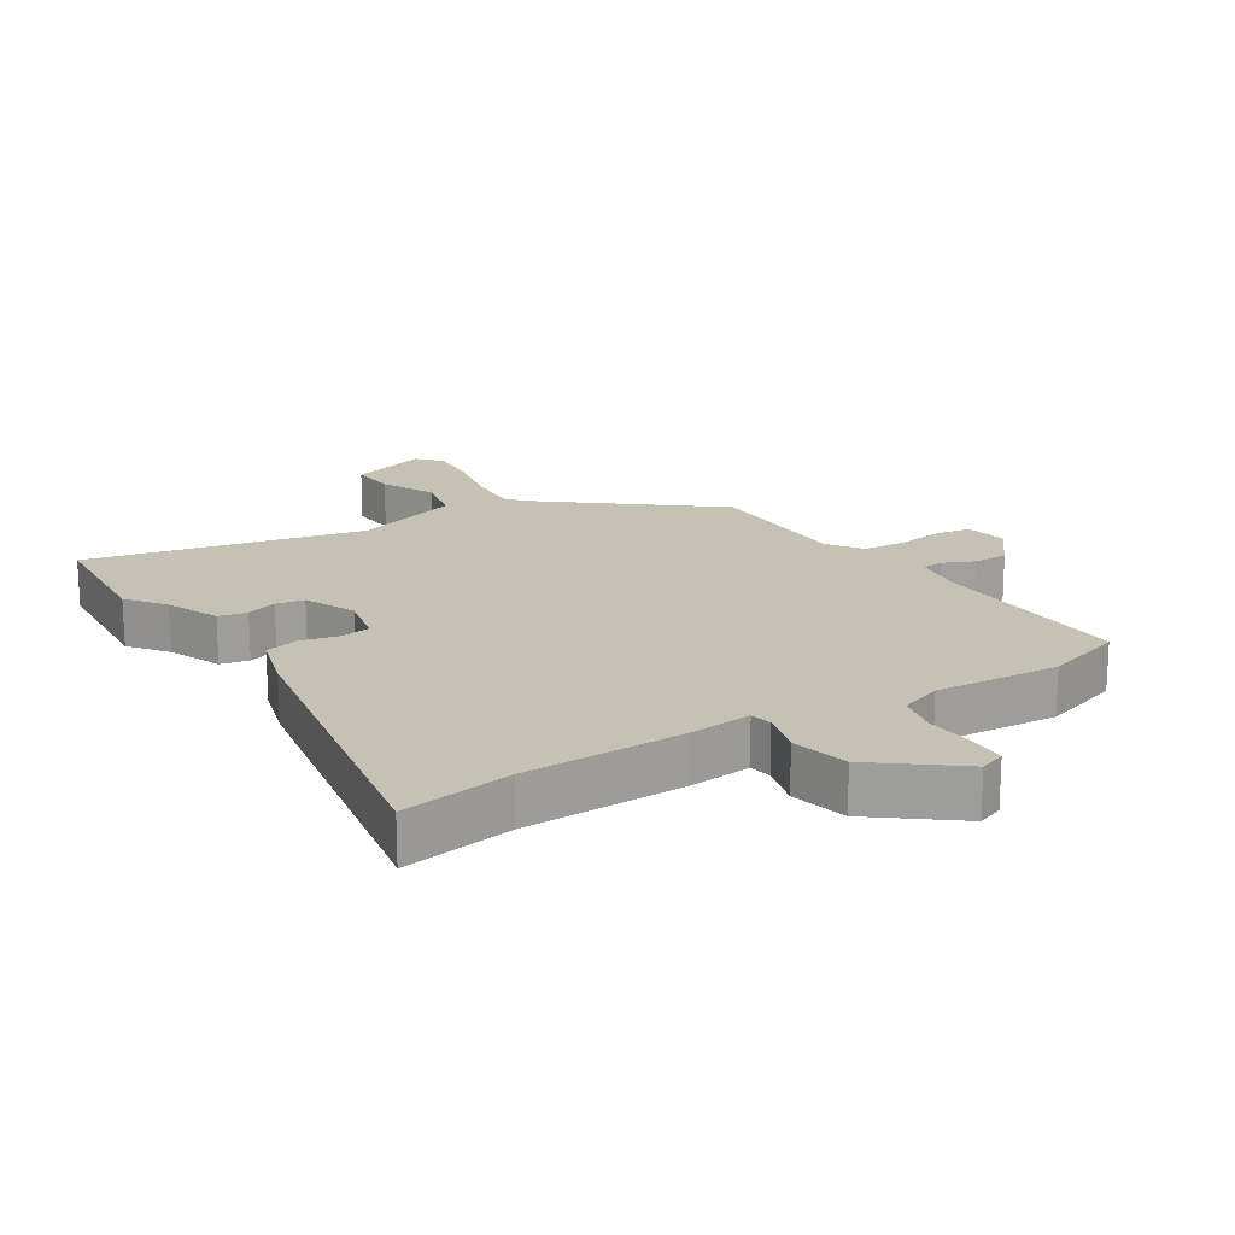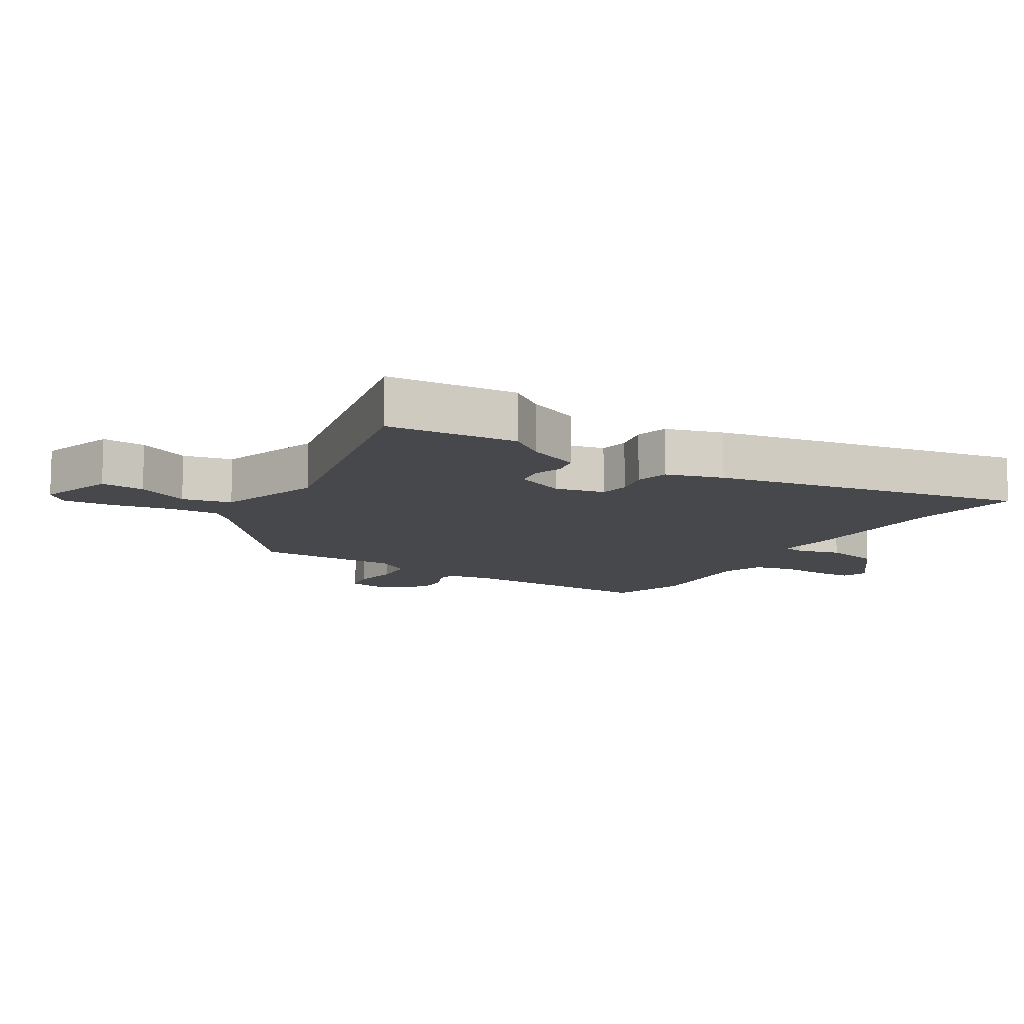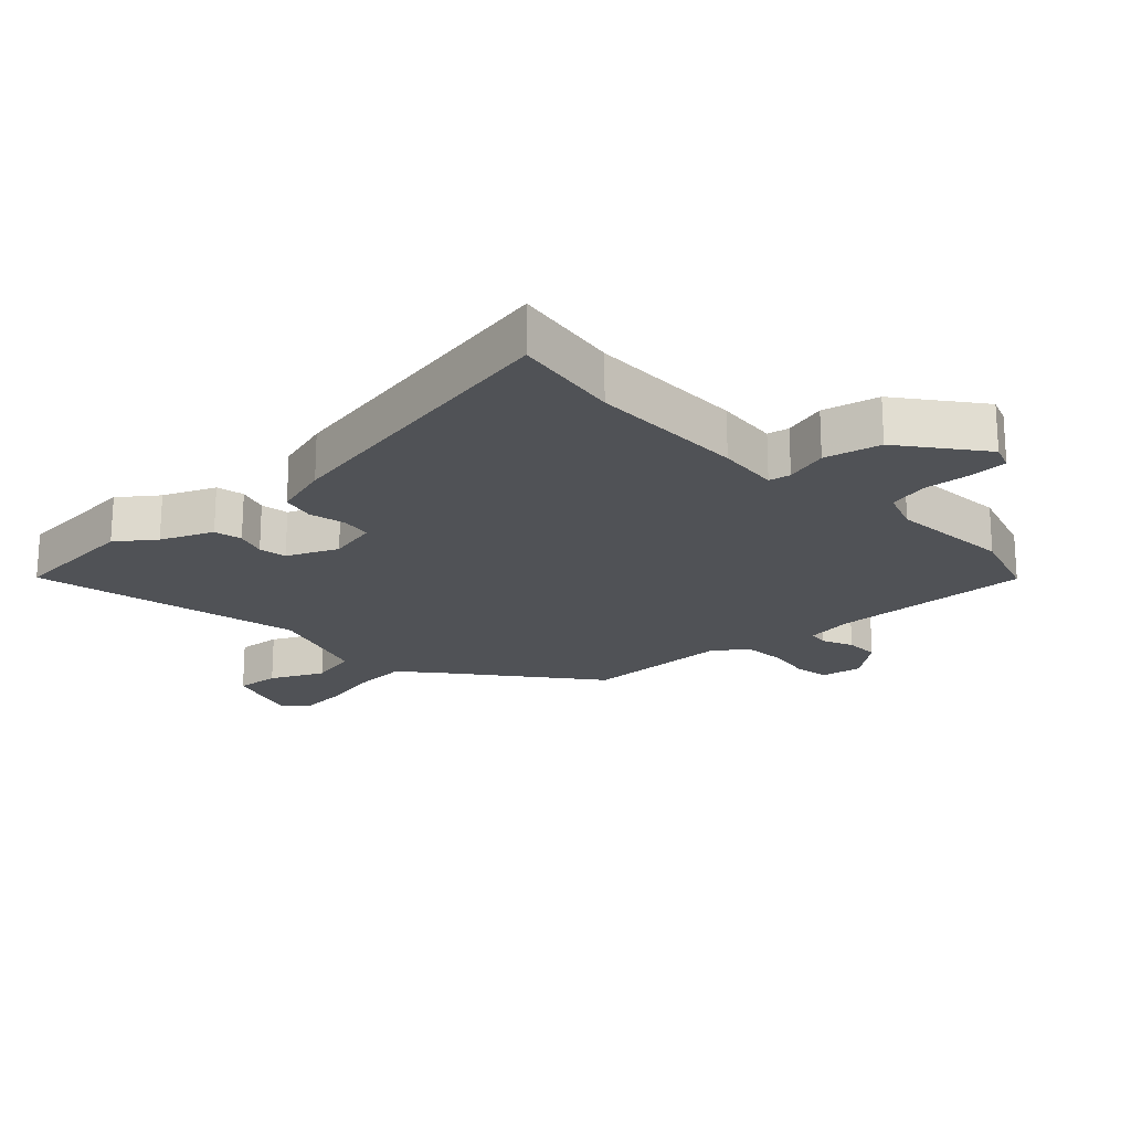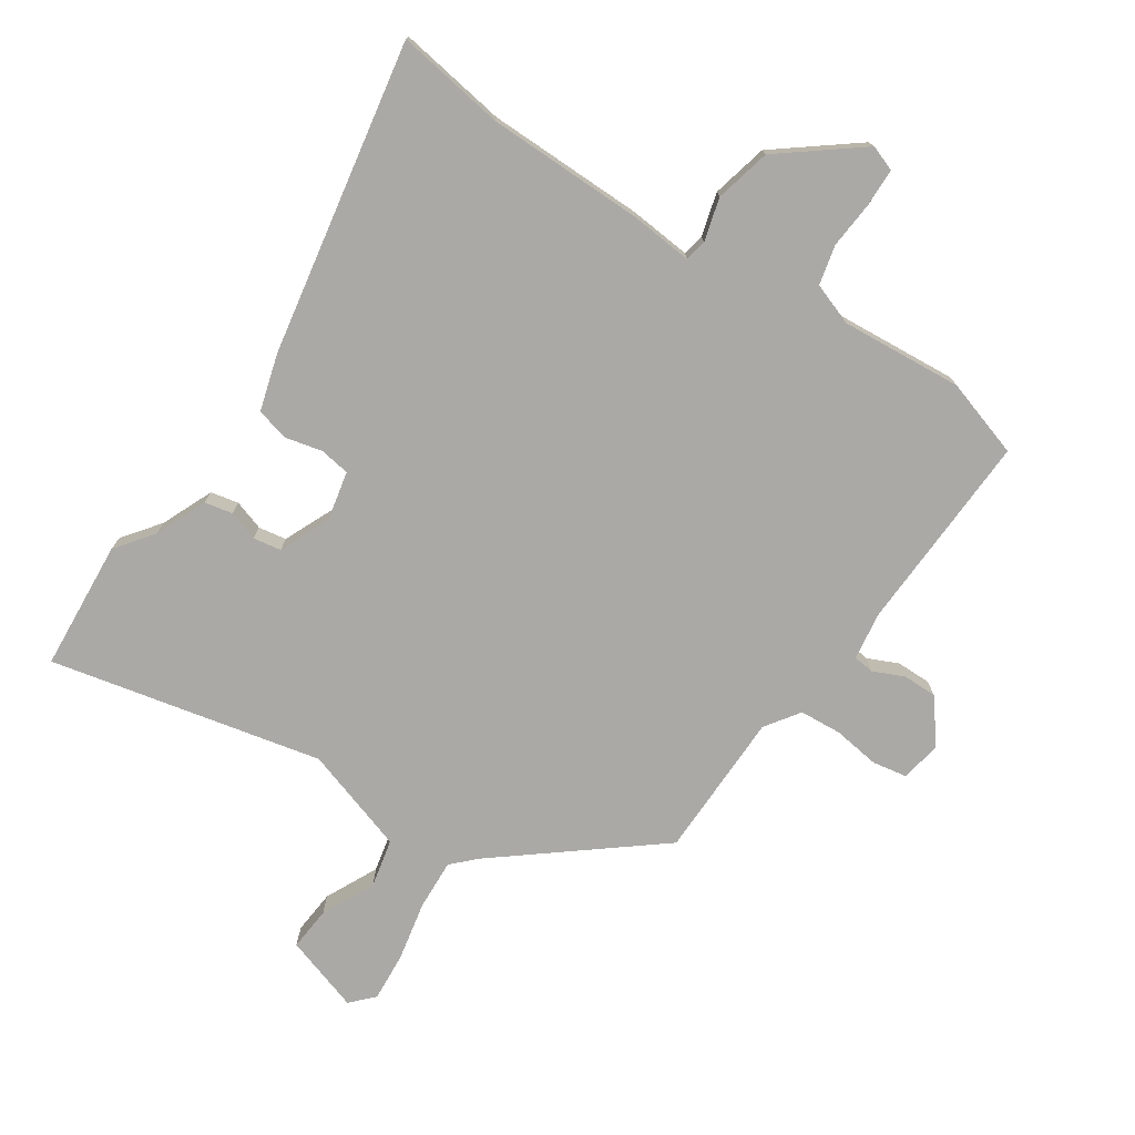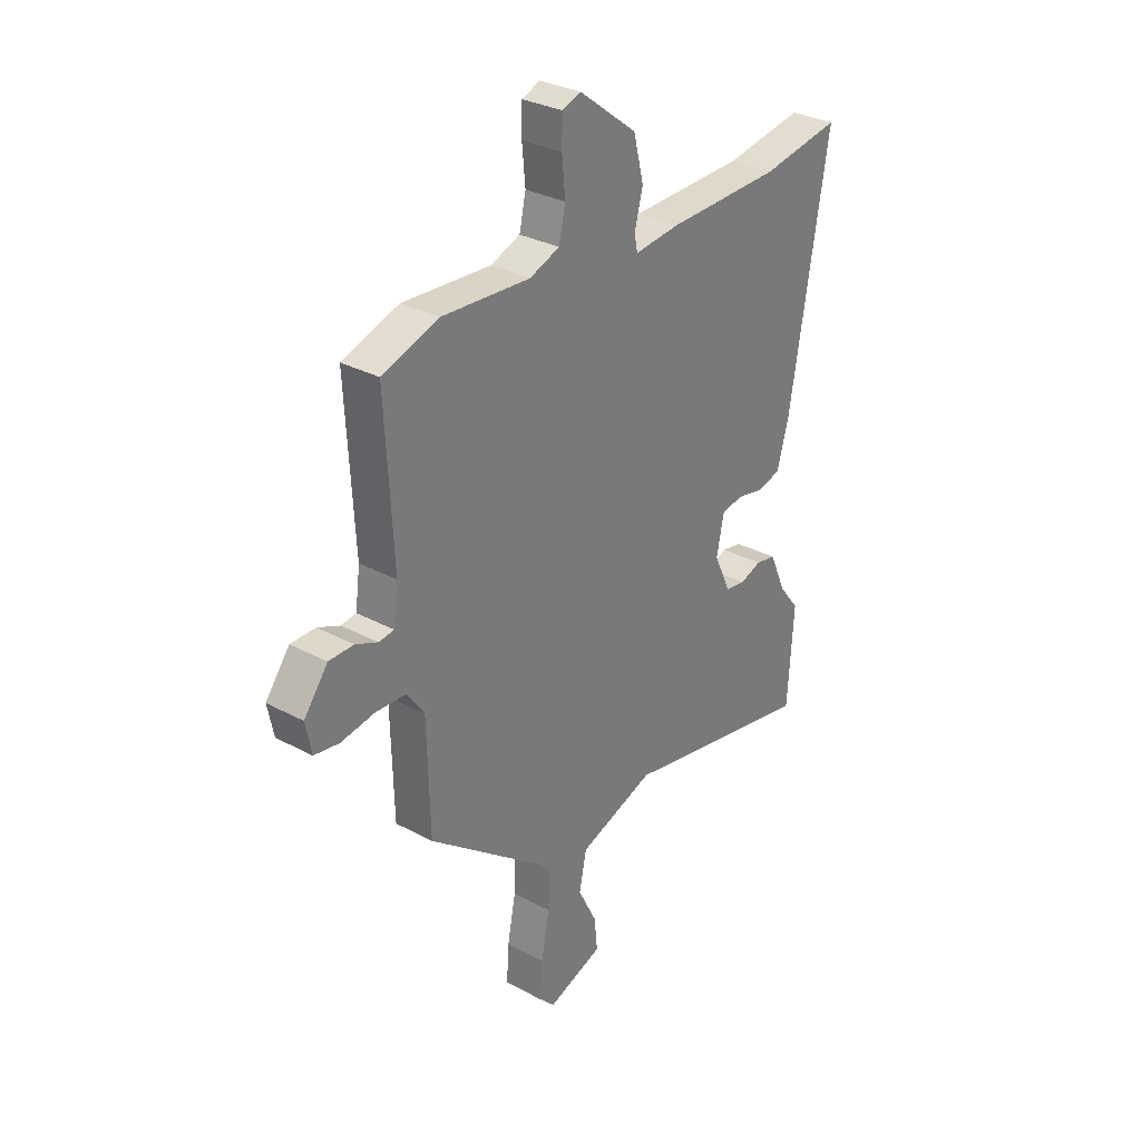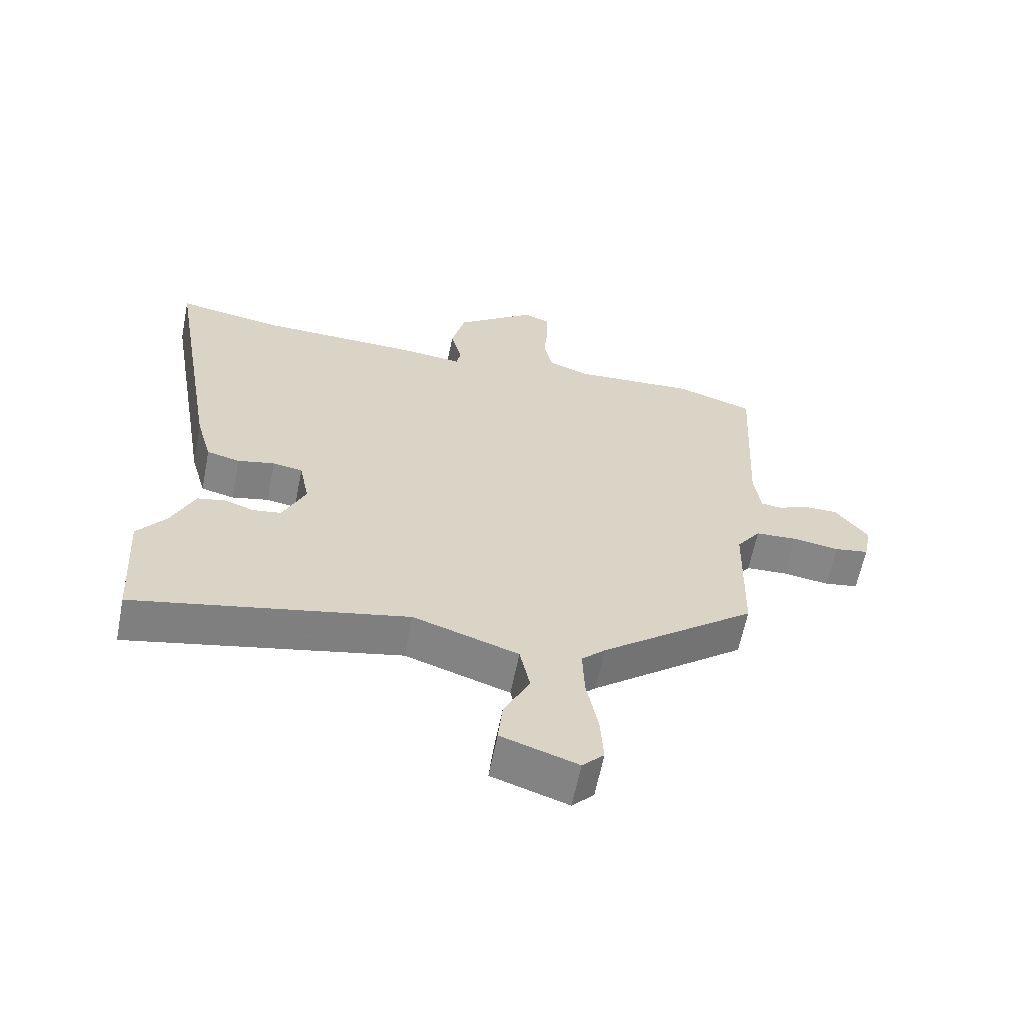
<metadata>
{"format":"obj","ext":"obj","renderer":"f3d","projection":"perspective","resolution":1024,"background":"white","views":[{"elev":18.7,"azim":-31.8,"up":"+Y"},{"elev":-11.1,"azim":-120.6,"up":"+Y"},{"elev":-20.6,"azim":-46.1,"up":"+Y"},{"elev":-75.5,"azim":-33.1,"up":"+Y"},{"elev":31.0,"azim":127.6,"up":"+Z"},{"elev":-61.9,"azim":-11.2,"up":"+Z"}]}
</metadata>
<code>
v -0.495 0.07 -0.584
v -0.508 0.07 -0.38
v -0.463 0.07 -0.322
v -0.427 0.07 -0.241
v -0.383 0.07 -0.232
v -0.336 0.07 -0.248
v -0.292 0.07 -0.241
v -0.256 0.07 -0.162
v -0.272 0.07 -0.084
v -0.319 0.07 -0.076
v -0.377 0.07 -0.089
v -0.429 0.07 -0.076
v -0.454 0.07 0.013
v -0.538 0.07 0.506
v -0.367 0.07 0.478
v -0.119 0.07 0.473
v -0.021 0.07 0.463
v -0.014 0.07 0.497
v -0.032 0.07 0.565
v -0.01 0.07 0.653
v 0.116 0.07 0.749
v 0.156 0.07 0.734
v 0.157 0.07 0.675
v 0.15 0.07 0.6
v 0.164 0.07 0.537
v 0.229 0.07 0.513
v 0.421 0.07 0.526
v 0.543 0.07 0.486
v 0.526 0.07 0.171
v 0.536 0.07 0.095
v 0.569 0.07 0.091
v 0.617 0.07 0.112
v 0.671 0.07 0.112
v 0.723 0.07 0.044
v 0.71 0.07 -0.02
v 0.656 0.07 -0.029
v 0.583 0.07 -0.018
v 0.517 0.07 -0.022
v 0.479 0.07 -0.075
v 0.473 0.07 -0.306
v 0.23 0.07 -0.496
v 0.193 0.07 -0.532
v 0.196 0.07 -0.611
v 0.214 0.07 -0.704
v 0.219 0.07 -0.782
v 0.185 0.07 -0.817
v 0.065 0.07 -0.777
v 0.072 0.07 -0.708
v 0.113 0.07 -0.626
v 0.097 0.07 -0.549
v -0.068 0.07 -0.494
v -0.495 0 -0.584
v -0.508 0 -0.38
v -0.463 0 -0.322
v -0.427 0 -0.241
v -0.383 0 -0.232
v -0.336 0 -0.248
v -0.292 0 -0.241
v -0.256 0 -0.162
v -0.272 0 -0.084
v -0.319 0 -0.076
v -0.377 0 -0.089
v -0.429 0 -0.076
v -0.454 0 0.013
v -0.538 0 0.506
v -0.367 0 0.478
v -0.119 0 0.473
v -0.021 0 0.463
v -0.014 0 0.497
v -0.032 0 0.565
v -0.01 0 0.653
v 0.116 0 0.749
v 0.156 0 0.734
v 0.157 0 0.675
v 0.15 0 0.6
v 0.164 0 0.537
v 0.229 0 0.513
v 0.421 0 0.526
v 0.543 0 0.486
v 0.526 0 0.171
v 0.536 0 0.095
v 0.569 0 0.091
v 0.617 0 0.112
v 0.671 0 0.112
v 0.723 0 0.044
v 0.71 0 -0.02
v 0.656 0 -0.029
v 0.583 0 -0.018
v 0.517 0 -0.022
v 0.479 0 -0.075
v 0.473 0 -0.306
v 0.23 0 -0.496
v 0.193 0 -0.532
v 0.196 0 -0.611
v 0.214 0 -0.704
v 0.219 0 -0.782
v 0.185 0 -0.817
v 0.065 0 -0.777
v 0.072 0 -0.708
v 0.113 0 -0.626
v 0.097 0 -0.549
v -0.068 0 -0.494
f 47 48 49
f 46 47 49
f 45 46 49
f 44 45 49
f 43 44 49
f 42 43 49 50
f 41 42 50 51
f 39 40 41 51
f 35 36 37
f 34 35 37
f 33 34 37
f 32 33 37
f 31 32 37
f 30 31 37 38
f 51 1 2
f 39 51 2
f 38 39 2
f 30 38 2
f 29 30 2
f 22 23 24
f 21 22 24
f 20 21 24
f 19 20 24
f 18 19 24
f 17 18 24 25
f 15 16 17
f 13 14 15
f 12 13 15
f 11 12 15
f 10 11 15
f 9 10 15 17
f 17 25 26
f 9 17 26
f 8 9 26
f 3 4 5 6
f 3 6 7
f 2 3 7
f 29 2 7
f 27 28 29
f 26 27 29
f 8 26 29
f 7 8 29
f 100 99 98
f 100 98 97
f 100 97 96
f 100 96 95
f 100 95 94
f 101 100 94 93
f 102 101 93 92
f 102 92 91 90
f 88 87 86
f 88 86 85
f 88 85 84
f 88 84 83
f 88 83 82
f 89 88 82 81
f 53 52 102
f 53 102 90
f 53 90 89
f 53 89 81
f 53 81 80
f 75 74 73
f 75 73 72
f 75 72 71
f 75 71 70
f 75 70 69
f 76 75 69 68
f 68 67 66
f 66 65 64
f 66 64 63
f 66 63 62
f 66 62 61
f 68 66 61 60
f 77 76 68
f 77 68 60
f 77 60 59
f 57 56 55 54
f 58 57 54
f 58 54 53
f 58 53 80
f 80 79 78
f 80 78 77
f 80 77 59
f 80 59 58
f 1 52 53 2
f 2 53 54 3
f 3 54 55 4
f 4 55 56 5
f 5 56 57 6
f 6 57 58 7
f 7 58 59 8
f 8 59 60 9
f 9 60 61 10
f 10 61 62 11
f 11 62 63 12
f 12 63 64 13
f 13 64 65 14
f 14 65 66 15
f 15 66 67 16
f 16 67 68 17
f 17 68 69 18
f 18 69 70 19
f 19 70 71 20
f 20 71 72 21
f 21 72 73 22
f 22 73 74 23
f 23 74 75 24
f 24 75 76 25
f 25 76 77 26
f 26 77 78 27
f 27 78 79 28
f 28 79 80 29
f 29 80 81 30
f 30 81 82 31
f 31 82 83 32
f 32 83 84 33
f 33 84 85 34
f 34 85 86 35
f 35 86 87 36
f 36 87 88 37
f 37 88 89 38
f 38 89 90 39
f 39 90 91 40
f 40 91 92 41
f 41 92 93 42
f 42 93 94 43
f 43 94 95 44
f 44 95 96 45
f 45 96 97 46
f 46 97 98 47
f 47 98 99 48
f 48 99 100 49
f 49 100 101 50
f 50 101 102 51
f 51 102 52 1

</code>
